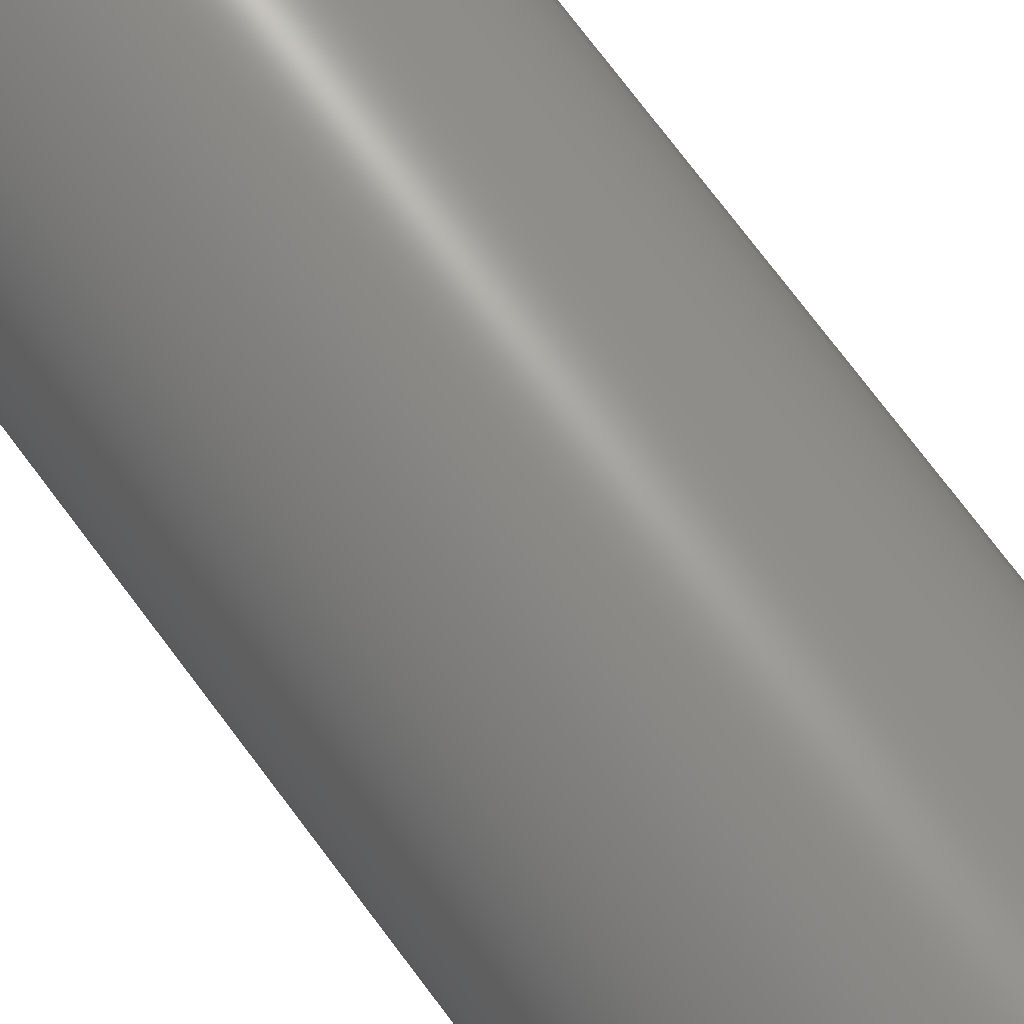
<metadata>
{"format":"step","ext":"step","renderer":"f3d","projection":"perspective","resolution":1024,"background":"white","views":[{"elev":72.4,"azim":143.4,"up":"+Y"}]}
</metadata>
<code>
ISO-10303-21;
DATA;
#1=MECHANICAL_DESIGN_GEOMETRIC_PRESENTATION_REPRESENTATION('',(#4,#5,
#6),#464);
#2=SHAPE_REPRESENTATION_RELATIONSHIP('SRR','None',#471,#3);
#3=ADVANCED_BREP_SHAPE_REPRESENTATION('',(#7,#8,#9),#463);
#4=STYLED_ITEM('',(#480),#7);
#5=STYLED_ITEM('',(#480),#8);
#6=STYLED_ITEM('',(#480),#9);
#7=MANIFOLD_SOLID_BREP('Body1',#254);
#8=MANIFOLD_SOLID_BREP('Body2',#255);
#9=MANIFOLD_SOLID_BREP('Body3',#256);
#10=FACE_BOUND('',#57,.T.);
#11=FACE_BOUND('',#58,.T.);
#12=FACE_BOUND('',#59,.T.);
#13=FACE_BOUND('',#60,.T.);
#14=FACE_BOUND('',#61,.T.);
#15=FACE_BOUND('',#62,.T.);
#16=FACE_BOUND('',#63,.T.);
#17=FACE_BOUND('',#65,.T.);
#18=FACE_BOUND('',#66,.T.);
#19=FACE_BOUND('',#67,.T.);
#20=FACE_BOUND('',#68,.T.);
#21=FACE_BOUND('',#69,.T.);
#22=FACE_BOUND('',#70,.T.);
#23=PLANE('',#273);
#24=PLANE('',#295);
#25=PLANE('',#296);
#26=PLANE('',#300);
#27=PLANE('',#301);
#28=PLANE('',#305);
#29=PLANE('',#306);
#30=FACE_OUTER_BOUND('',#47,.T.);
#31=FACE_OUTER_BOUND('',#48,.T.);
#32=FACE_OUTER_BOUND('',#49,.T.);
#33=FACE_OUTER_BOUND('',#50,.T.);
#34=FACE_OUTER_BOUND('',#51,.T.);
#35=FACE_OUTER_BOUND('',#52,.T.);
#36=FACE_OUTER_BOUND('',#53,.T.);
#37=FACE_OUTER_BOUND('',#54,.T.);
#38=FACE_OUTER_BOUND('',#55,.T.);
#39=FACE_OUTER_BOUND('',#56,.T.);
#40=FACE_OUTER_BOUND('',#64,.T.);
#41=FACE_OUTER_BOUND('',#71,.T.);
#42=FACE_OUTER_BOUND('',#72,.T.);
#43=FACE_OUTER_BOUND('',#73,.T.);
#44=FACE_OUTER_BOUND('',#74,.T.);
#45=FACE_OUTER_BOUND('',#75,.T.);
#46=FACE_OUTER_BOUND('',#76,.T.);
#47=EDGE_LOOP('',(#167,#168,#169,#170));
#48=EDGE_LOOP('',(#171));
#49=EDGE_LOOP('',(#172,#173,#174,#175));
#50=EDGE_LOOP('',(#176,#177,#178,#179));
#51=EDGE_LOOP('',(#180,#181,#182,#183));
#52=EDGE_LOOP('',(#184,#185,#186,#187));
#53=EDGE_LOOP('',(#188,#189,#190,#191));
#54=EDGE_LOOP('',(#192,#193,#194,#195));
#55=EDGE_LOOP('',(#196,#197,#198,#199));
#56=EDGE_LOOP('',(#200));
#57=EDGE_LOOP('',(#201));
#58=EDGE_LOOP('',(#202));
#59=EDGE_LOOP('',(#203));
#60=EDGE_LOOP('',(#204));
#61=EDGE_LOOP('',(#205));
#62=EDGE_LOOP('',(#206));
#63=EDGE_LOOP('',(#207));
#64=EDGE_LOOP('',(#208));
#65=EDGE_LOOP('',(#209));
#66=EDGE_LOOP('',(#210));
#67=EDGE_LOOP('',(#211));
#68=EDGE_LOOP('',(#212));
#69=EDGE_LOOP('',(#213));
#70=EDGE_LOOP('',(#214));
#71=EDGE_LOOP('',(#215,#216,#217,#218));
#72=EDGE_LOOP('',(#219));
#73=EDGE_LOOP('',(#220));
#74=EDGE_LOOP('',(#221,#222,#223,#224));
#75=EDGE_LOOP('',(#225));
#76=EDGE_LOOP('',(#226));
#77=LINE('',#398,#87);
#78=LINE('',#405,#88);
#79=LINE('',#411,#89);
#80=LINE('',#417,#90);
#81=LINE('',#423,#91);
#82=LINE('',#429,#92);
#83=LINE('',#435,#93);
#84=LINE('',#441,#94);
#85=LINE('',#449,#95);
#86=LINE('',#457,#96);
#87=VECTOR('',#313,4.5);
#88=VECTOR('',#322,1);
#89=VECTOR('',#329,1);
#90=VECTOR('',#336,0.927);
#91=VECTOR('',#343,0.927);
#92=VECTOR('',#350,0.927);
#93=VECTOR('',#357,0.927);
#94=VECTOR('',#364,8.801);
#95=VECTOR('',#375,0.927);
#96=VECTOR('',#386,8.801);
#97=CIRCLE('',#271,4.5);
#98=CIRCLE('',#272,4.5);
#99=CIRCLE('',#275,1);
#100=CIRCLE('',#276,1);
#101=CIRCLE('',#278,1);
#102=CIRCLE('',#279,1);
#103=CIRCLE('',#281,0.927);
#104=CIRCLE('',#282,0.927);
#105=CIRCLE('',#284,0.927);
#106=CIRCLE('',#285,0.927);
#107=CIRCLE('',#287,0.927);
#108=CIRCLE('',#288,0.927);
#109=CIRCLE('',#290,0.927);
#110=CIRCLE('',#291,0.927);
#111=CIRCLE('',#293,8.801);
#112=CIRCLE('',#294,8.801);
#113=CIRCLE('',#298,0.927);
#114=CIRCLE('',#299,0.927);
#115=CIRCLE('',#303,8.801);
#116=CIRCLE('',#304,8.801);
#117=VERTEX_POINT('',#395);
#118=VERTEX_POINT('',#397);
#119=VERTEX_POINT('',#402);
#120=VERTEX_POINT('',#404);
#121=VERTEX_POINT('',#408);
#122=VERTEX_POINT('',#410);
#123=VERTEX_POINT('',#414);
#124=VERTEX_POINT('',#416);
#125=VERTEX_POINT('',#420);
#126=VERTEX_POINT('',#422);
#127=VERTEX_POINT('',#426);
#128=VERTEX_POINT('',#428);
#129=VERTEX_POINT('',#432);
#130=VERTEX_POINT('',#434);
#131=VERTEX_POINT('',#438);
#132=VERTEX_POINT('',#440);
#133=VERTEX_POINT('',#446);
#134=VERTEX_POINT('',#448);
#135=VERTEX_POINT('',#454);
#136=VERTEX_POINT('',#456);
#137=EDGE_CURVE('',#117,#117,#97,.T.);
#138=EDGE_CURVE('',#117,#118,#77,.T.);
#139=EDGE_CURVE('',#118,#118,#98,.T.);
#140=EDGE_CURVE('',#119,#119,#99,.T.);
#141=EDGE_CURVE('',#119,#120,#78,.T.);
#142=EDGE_CURVE('',#120,#120,#100,.T.);
#143=EDGE_CURVE('',#121,#121,#101,.T.);
#144=EDGE_CURVE('',#121,#122,#79,.T.);
#145=EDGE_CURVE('',#122,#122,#102,.T.);
#146=EDGE_CURVE('',#123,#123,#103,.T.);
#147=EDGE_CURVE('',#123,#124,#80,.T.);
#148=EDGE_CURVE('',#124,#124,#104,.T.);
#149=EDGE_CURVE('',#125,#125,#105,.T.);
#150=EDGE_CURVE('',#125,#126,#81,.T.);
#151=EDGE_CURVE('',#126,#126,#106,.T.);
#152=EDGE_CURVE('',#127,#127,#107,.T.);
#153=EDGE_CURVE('',#127,#128,#82,.T.);
#154=EDGE_CURVE('',#128,#128,#108,.T.);
#155=EDGE_CURVE('',#129,#129,#109,.T.);
#156=EDGE_CURVE('',#129,#130,#83,.T.);
#157=EDGE_CURVE('',#130,#130,#110,.T.);
#158=EDGE_CURVE('',#131,#131,#111,.T.);
#159=EDGE_CURVE('',#131,#132,#84,.T.);
#160=EDGE_CURVE('',#132,#132,#112,.T.);
#161=EDGE_CURVE('',#133,#133,#113,.T.);
#162=EDGE_CURVE('',#133,#134,#85,.T.);
#163=EDGE_CURVE('',#134,#134,#114,.T.);
#164=EDGE_CURVE('',#135,#135,#115,.T.);
#165=EDGE_CURVE('',#135,#136,#86,.T.);
#166=EDGE_CURVE('',#136,#136,#116,.T.);
#167=ORIENTED_EDGE('',*,*,#137,.F.);
#168=ORIENTED_EDGE('',*,*,#138,.T.);
#169=ORIENTED_EDGE('',*,*,#139,.F.);
#170=ORIENTED_EDGE('',*,*,#138,.F.);
#171=ORIENTED_EDGE('',*,*,#137,.T.);
#172=ORIENTED_EDGE('',*,*,#140,.F.);
#173=ORIENTED_EDGE('',*,*,#141,.T.);
#174=ORIENTED_EDGE('',*,*,#142,.T.);
#175=ORIENTED_EDGE('',*,*,#141,.F.);
#176=ORIENTED_EDGE('',*,*,#143,.F.);
#177=ORIENTED_EDGE('',*,*,#144,.T.);
#178=ORIENTED_EDGE('',*,*,#145,.T.);
#179=ORIENTED_EDGE('',*,*,#144,.F.);
#180=ORIENTED_EDGE('',*,*,#146,.F.);
#181=ORIENTED_EDGE('',*,*,#147,.T.);
#182=ORIENTED_EDGE('',*,*,#148,.T.);
#183=ORIENTED_EDGE('',*,*,#147,.F.);
#184=ORIENTED_EDGE('',*,*,#149,.F.);
#185=ORIENTED_EDGE('',*,*,#150,.T.);
#186=ORIENTED_EDGE('',*,*,#151,.T.);
#187=ORIENTED_EDGE('',*,*,#150,.F.);
#188=ORIENTED_EDGE('',*,*,#152,.F.);
#189=ORIENTED_EDGE('',*,*,#153,.T.);
#190=ORIENTED_EDGE('',*,*,#154,.T.);
#191=ORIENTED_EDGE('',*,*,#153,.F.);
#192=ORIENTED_EDGE('',*,*,#155,.F.);
#193=ORIENTED_EDGE('',*,*,#156,.T.);
#194=ORIENTED_EDGE('',*,*,#157,.T.);
#195=ORIENTED_EDGE('',*,*,#156,.F.);
#196=ORIENTED_EDGE('',*,*,#158,.F.);
#197=ORIENTED_EDGE('',*,*,#159,.T.);
#198=ORIENTED_EDGE('',*,*,#160,.T.);
#199=ORIENTED_EDGE('',*,*,#159,.F.);
#200=ORIENTED_EDGE('',*,*,#158,.T.);
#201=ORIENTED_EDGE('',*,*,#139,.T.);
#202=ORIENTED_EDGE('',*,*,#155,.T.);
#203=ORIENTED_EDGE('',*,*,#152,.T.);
#204=ORIENTED_EDGE('',*,*,#149,.T.);
#205=ORIENTED_EDGE('',*,*,#146,.T.);
#206=ORIENTED_EDGE('',*,*,#143,.T.);
#207=ORIENTED_EDGE('',*,*,#140,.T.);
#208=ORIENTED_EDGE('',*,*,#160,.F.);
#209=ORIENTED_EDGE('',*,*,#157,.F.);
#210=ORIENTED_EDGE('',*,*,#154,.F.);
#211=ORIENTED_EDGE('',*,*,#151,.F.);
#212=ORIENTED_EDGE('',*,*,#148,.F.);
#213=ORIENTED_EDGE('',*,*,#145,.F.);
#214=ORIENTED_EDGE('',*,*,#142,.F.);
#215=ORIENTED_EDGE('',*,*,#161,.F.);
#216=ORIENTED_EDGE('',*,*,#162,.T.);
#217=ORIENTED_EDGE('',*,*,#163,.T.);
#218=ORIENTED_EDGE('',*,*,#162,.F.);
#219=ORIENTED_EDGE('',*,*,#161,.T.);
#220=ORIENTED_EDGE('',*,*,#163,.F.);
#221=ORIENTED_EDGE('',*,*,#164,.F.);
#222=ORIENTED_EDGE('',*,*,#165,.T.);
#223=ORIENTED_EDGE('',*,*,#166,.T.);
#224=ORIENTED_EDGE('',*,*,#165,.F.);
#225=ORIENTED_EDGE('',*,*,#164,.T.);
#226=ORIENTED_EDGE('',*,*,#166,.F.);
#227=CYLINDRICAL_SURFACE('',#270,4.5);
#228=CYLINDRICAL_SURFACE('',#274,1);
#229=CYLINDRICAL_SURFACE('',#277,1);
#230=CYLINDRICAL_SURFACE('',#280,0.927);
#231=CYLINDRICAL_SURFACE('',#283,0.927);
#232=CYLINDRICAL_SURFACE('',#286,0.927);
#233=CYLINDRICAL_SURFACE('',#289,0.927);
#234=CYLINDRICAL_SURFACE('',#292,8.801);
#235=CYLINDRICAL_SURFACE('',#297,0.927);
#236=CYLINDRICAL_SURFACE('',#302,8.801);
#237=ADVANCED_FACE('',(#30),#227,.T.);
#238=ADVANCED_FACE('',(#31),#23,.T.);
#239=ADVANCED_FACE('',(#32),#228,.F.);
#240=ADVANCED_FACE('',(#33),#229,.F.);
#241=ADVANCED_FACE('',(#34),#230,.F.);
#242=ADVANCED_FACE('',(#35),#231,.F.);
#243=ADVANCED_FACE('',(#36),#232,.F.);
#244=ADVANCED_FACE('',(#37),#233,.F.);
#245=ADVANCED_FACE('',(#38),#234,.T.);
#246=ADVANCED_FACE('',(#39,#10,#11,#12,#13,#14,#15,#16),#24,.T.);
#247=ADVANCED_FACE('',(#40,#17,#18,#19,#20,#21,#22),#25,.F.);
#248=ADVANCED_FACE('',(#41),#235,.T.);
#249=ADVANCED_FACE('',(#42),#26,.T.);
#250=ADVANCED_FACE('',(#43),#27,.F.);
#251=ADVANCED_FACE('',(#44),#236,.T.);
#252=ADVANCED_FACE('',(#45),#28,.T.);
#253=ADVANCED_FACE('',(#46),#29,.F.);
#254=CLOSED_SHELL('',(#237,#238,#239,#240,#241,#242,#243,#244,#245,#246,
#247));
#255=CLOSED_SHELL('',(#248,#249,#250));
#256=CLOSED_SHELL('',(#251,#252,#253));
#257=DERIVED_UNIT_ELEMENT(#259,1);
#258=DERIVED_UNIT_ELEMENT(#466,-3);
#259=(
MASS_UNIT()
NAMED_UNIT(*)
SI_UNIT(.KILO.,.GRAM.)
);
#260=DERIVED_UNIT((#257,#258));
#261=MEASURE_REPRESENTATION_ITEM('density measure',
POSITIVE_RATIO_MEASURE(7850),#260);
#262=PROPERTY_DEFINITION_REPRESENTATION(#267,#264);
#263=PROPERTY_DEFINITION_REPRESENTATION(#268,#265);
#264=REPRESENTATION('material name',(#266),#463);
#265=REPRESENTATION('density',(#261),#463);
#266=DESCRIPTIVE_REPRESENTATION_ITEM('Steel','Steel');
#267=PROPERTY_DEFINITION('material property','material name',#473);
#268=PROPERTY_DEFINITION('material property','density of part',#473);
#269=AXIS2_PLACEMENT_3D('',#393,#307,#308);
#270=AXIS2_PLACEMENT_3D('',#394,#309,#310);
#271=AXIS2_PLACEMENT_3D('',#396,#311,#312);
#272=AXIS2_PLACEMENT_3D('',#399,#314,#315);
#273=AXIS2_PLACEMENT_3D('',#400,#316,#317);
#274=AXIS2_PLACEMENT_3D('',#401,#318,#319);
#275=AXIS2_PLACEMENT_3D('',#403,#320,#321);
#276=AXIS2_PLACEMENT_3D('',#406,#323,#324);
#277=AXIS2_PLACEMENT_3D('',#407,#325,#326);
#278=AXIS2_PLACEMENT_3D('',#409,#327,#328);
#279=AXIS2_PLACEMENT_3D('',#412,#330,#331);
#280=AXIS2_PLACEMENT_3D('',#413,#332,#333);
#281=AXIS2_PLACEMENT_3D('',#415,#334,#335);
#282=AXIS2_PLACEMENT_3D('',#418,#337,#338);
#283=AXIS2_PLACEMENT_3D('',#419,#339,#340);
#284=AXIS2_PLACEMENT_3D('',#421,#341,#342);
#285=AXIS2_PLACEMENT_3D('',#424,#344,#345);
#286=AXIS2_PLACEMENT_3D('',#425,#346,#347);
#287=AXIS2_PLACEMENT_3D('',#427,#348,#349);
#288=AXIS2_PLACEMENT_3D('',#430,#351,#352);
#289=AXIS2_PLACEMENT_3D('',#431,#353,#354);
#290=AXIS2_PLACEMENT_3D('',#433,#355,#356);
#291=AXIS2_PLACEMENT_3D('',#436,#358,#359);
#292=AXIS2_PLACEMENT_3D('',#437,#360,#361);
#293=AXIS2_PLACEMENT_3D('',#439,#362,#363);
#294=AXIS2_PLACEMENT_3D('',#442,#365,#366);
#295=AXIS2_PLACEMENT_3D('',#443,#367,#368);
#296=AXIS2_PLACEMENT_3D('',#444,#369,#370);
#297=AXIS2_PLACEMENT_3D('',#445,#371,#372);
#298=AXIS2_PLACEMENT_3D('',#447,#373,#374);
#299=AXIS2_PLACEMENT_3D('',#450,#376,#377);
#300=AXIS2_PLACEMENT_3D('',#451,#378,#379);
#301=AXIS2_PLACEMENT_3D('',#452,#380,#381);
#302=AXIS2_PLACEMENT_3D('',#453,#382,#383);
#303=AXIS2_PLACEMENT_3D('',#455,#384,#385);
#304=AXIS2_PLACEMENT_3D('',#458,#387,#388);
#305=AXIS2_PLACEMENT_3D('',#459,#389,#390);
#306=AXIS2_PLACEMENT_3D('',#460,#391,#392);
#307=DIRECTION('axis',(0,0,1));
#308=DIRECTION('refdir',(1,0,0));
#309=DIRECTION('center_axis',(0,0,1));
#310=DIRECTION('ref_axis',(-1,0,0));
#311=DIRECTION('center_axis',(0,0,1));
#312=DIRECTION('ref_axis',(-1,0,0));
#313=DIRECTION('',(0,0,-1));
#314=DIRECTION('center_axis',(0,0,-1));
#315=DIRECTION('ref_axis',(-1,0,0));
#316=DIRECTION('center_axis',(0,0,1));
#317=DIRECTION('ref_axis',(-1,0,0));
#318=DIRECTION('center_axis',(0,0,1));
#319=DIRECTION('ref_axis',(1,0,0));
#320=DIRECTION('center_axis',(0,0,-1));
#321=DIRECTION('ref_axis',(1,0,0));
#322=DIRECTION('',(0,0,-1));
#323=DIRECTION('center_axis',(0,0,-1));
#324=DIRECTION('ref_axis',(1,0,0));
#325=DIRECTION('center_axis',(0,0,1));
#326=DIRECTION('ref_axis',(1,0,0));
#327=DIRECTION('center_axis',(0,0,-1));
#328=DIRECTION('ref_axis',(1,0,0));
#329=DIRECTION('',(0,0,-1));
#330=DIRECTION('center_axis',(0,0,-1));
#331=DIRECTION('ref_axis',(1,0,0));
#332=DIRECTION('center_axis',(0,0,1));
#333=DIRECTION('ref_axis',(1,0,0));
#334=DIRECTION('center_axis',(0,0,-1));
#335=DIRECTION('ref_axis',(1,0,0));
#336=DIRECTION('',(0,0,-1));
#337=DIRECTION('center_axis',(0,0,-1));
#338=DIRECTION('ref_axis',(1,0,0));
#339=DIRECTION('center_axis',(0,0,1));
#340=DIRECTION('ref_axis',(1,0,0));
#341=DIRECTION('center_axis',(0,0,-1));
#342=DIRECTION('ref_axis',(1,0,0));
#343=DIRECTION('',(0,0,-1));
#344=DIRECTION('center_axis',(0,0,-1));
#345=DIRECTION('ref_axis',(1,0,0));
#346=DIRECTION('center_axis',(0,0,1));
#347=DIRECTION('ref_axis',(1,0,0));
#348=DIRECTION('center_axis',(0,0,-1));
#349=DIRECTION('ref_axis',(1,0,0));
#350=DIRECTION('',(0,0,-1));
#351=DIRECTION('center_axis',(0,0,-1));
#352=DIRECTION('ref_axis',(1,0,0));
#353=DIRECTION('center_axis',(0,0,1));
#354=DIRECTION('ref_axis',(1,0,0));
#355=DIRECTION('center_axis',(0,0,-1));
#356=DIRECTION('ref_axis',(1,0,0));
#357=DIRECTION('',(0,0,-1));
#358=DIRECTION('center_axis',(0,0,-1));
#359=DIRECTION('ref_axis',(1,0,0));
#360=DIRECTION('center_axis',(0,0,1));
#361=DIRECTION('ref_axis',(1,0,0));
#362=DIRECTION('center_axis',(0,0,1));
#363=DIRECTION('ref_axis',(1,0,0));
#364=DIRECTION('',(0,0,-1));
#365=DIRECTION('center_axis',(0,0,1));
#366=DIRECTION('ref_axis',(1,0,0));
#367=DIRECTION('center_axis',(0,0,1));
#368=DIRECTION('ref_axis',(1,0,0));
#369=DIRECTION('center_axis',(0,0,1));
#370=DIRECTION('ref_axis',(1,0,0));
#371=DIRECTION('center_axis',(0,0,1));
#372=DIRECTION('ref_axis',(-1,0,0));
#373=DIRECTION('center_axis',(0,0,1));
#374=DIRECTION('ref_axis',(-1,0,0));
#375=DIRECTION('',(0,0,-1));
#376=DIRECTION('center_axis',(0,0,1));
#377=DIRECTION('ref_axis',(-1,0,0));
#378=DIRECTION('center_axis',(0,0,1));
#379=DIRECTION('ref_axis',(-1,0,0));
#380=DIRECTION('center_axis',(0,0,1));
#381=DIRECTION('ref_axis',(-1,0,0));
#382=DIRECTION('center_axis',(0,0,-1));
#383=DIRECTION('ref_axis',(1,0,0));
#384=DIRECTION('center_axis',(0,0,-1));
#385=DIRECTION('ref_axis',(1,0,0));
#386=DIRECTION('',(0,0,1));
#387=DIRECTION('center_axis',(0,0,-1));
#388=DIRECTION('ref_axis',(1,0,0));
#389=DIRECTION('center_axis',(0,0,-1));
#390=DIRECTION('ref_axis',(1,0,0));
#391=DIRECTION('center_axis',(0,0,-1));
#392=DIRECTION('ref_axis',(1,0,0));
#393=CARTESIAN_POINT('',(0,0,0));
#394=CARTESIAN_POINT('Origin',(0,0,3.175));
#395=CARTESIAN_POINT('',(4.5,5.511e-16,13.18));
#396=CARTESIAN_POINT('Origin',(0,0,13.18));
#397=CARTESIAN_POINT('',(4.5,5.511e-16,3.175));
#398=CARTESIAN_POINT('',(4.5,5.511e-16,3.175));
#399=CARTESIAN_POINT('Origin',(0,0,3.175));
#400=CARTESIAN_POINT('Origin',(0,0,13.18));
#401=CARTESIAN_POINT('Origin',(4.167,-4.167,0));
#402=CARTESIAN_POINT('',(3.167,-4.167,3.175));
#403=CARTESIAN_POINT('Origin',(4.167,-4.167,3.175));
#404=CARTESIAN_POINT('',(3.167,-4.167,0));
#405=CARTESIAN_POINT('',(3.167,-4.167,0));
#406=CARTESIAN_POINT('Origin',(4.167,-4.167,0));
#407=CARTESIAN_POINT('Origin',(-4.167,4.167,0));
#408=CARTESIAN_POINT('',(-5.167,4.167,3.175));
#409=CARTESIAN_POINT('Origin',(-4.167,4.167,3.175));
#410=CARTESIAN_POINT('',(-5.167,4.167,0));
#411=CARTESIAN_POINT('',(-5.167,4.167,0));
#412=CARTESIAN_POINT('Origin',(-4.167,4.167,0));
#413=CARTESIAN_POINT('Origin',(5.893,0,0));
#414=CARTESIAN_POINT('',(4.966,0,3.175));
#415=CARTESIAN_POINT('Origin',(5.893,0,3.175));
#416=CARTESIAN_POINT('',(4.966,-1.135e-16,0));
#417=CARTESIAN_POINT('',(4.966,-1.135e-16,0));
#418=CARTESIAN_POINT('Origin',(5.893,0,0));
#419=CARTESIAN_POINT('Origin',(-5.893,0,0));
#420=CARTESIAN_POINT('',(-6.82,0,3.175));
#421=CARTESIAN_POINT('Origin',(-5.893,0,3.175));
#422=CARTESIAN_POINT('',(-6.82,-1.135e-16,0));
#423=CARTESIAN_POINT('',(-6.82,-1.135e-16,0));
#424=CARTESIAN_POINT('Origin',(-5.893,0,0));
#425=CARTESIAN_POINT('Origin',(0,-6.795,0));
#426=CARTESIAN_POINT('',(-0.927,-6.795,3.175));
#427=CARTESIAN_POINT('Origin',(0,-6.795,3.175));
#428=CARTESIAN_POINT('',(-0.927,-6.795,0));
#429=CARTESIAN_POINT('',(-0.927,-6.795,0));
#430=CARTESIAN_POINT('Origin',(0,-6.795,0));
#431=CARTESIAN_POINT('Origin',(0,6.795,0));
#432=CARTESIAN_POINT('',(-0.927,6.795,3.175));
#433=CARTESIAN_POINT('Origin',(0,6.795,3.175));
#434=CARTESIAN_POINT('',(-0.927,6.795,0));
#435=CARTESIAN_POINT('',(-0.927,6.795,0));
#436=CARTESIAN_POINT('Origin',(0,6.795,0));
#437=CARTESIAN_POINT('Origin',(0,0,0));
#438=CARTESIAN_POINT('',(-8.801,-1.11e-15,3.175));
#439=CARTESIAN_POINT('Origin',(0,0,3.175));
#440=CARTESIAN_POINT('',(-8.801,-1.078e-15,0));
#441=CARTESIAN_POINT('',(-8.801,-1.078e-15,0));
#442=CARTESIAN_POINT('Origin',(0,0,0));
#443=CARTESIAN_POINT('Origin',(0,0,3.175));
#444=CARTESIAN_POINT('Origin',(0,0,0));
#445=CARTESIAN_POINT('Origin',(0,6.795,3.175));
#446=CARTESIAN_POINT('',(0.927,6.795,15.11));
#447=CARTESIAN_POINT('Origin',(0,6.795,15.11));
#448=CARTESIAN_POINT('',(0.927,6.795,3.175));
#449=CARTESIAN_POINT('',(0.927,6.795,3.175));
#450=CARTESIAN_POINT('Origin',(0,6.795,3.175));
#451=CARTESIAN_POINT('Origin',(0,6.795,15.11));
#452=CARTESIAN_POINT('Origin',(0,6.795,3.175));
#453=CARTESIAN_POINT('Origin',(0,0,0));
#454=CARTESIAN_POINT('',(-8.801,1.078e-15,-59.44));
#455=CARTESIAN_POINT('Origin',(0,0,-59.44));
#456=CARTESIAN_POINT('',(-8.801,1.078e-15,0));
#457=CARTESIAN_POINT('',(-8.801,1.078e-15,0));
#458=CARTESIAN_POINT('Origin',(0,0,0));
#459=CARTESIAN_POINT('Origin',(0,0,-59.44));
#460=CARTESIAN_POINT('Origin',(0,0,0));
#461=UNCERTAINTY_MEASURE_WITH_UNIT(LENGTH_MEASURE(0.01),#465,
'DISTANCE_ACCURACY_VALUE',
'Maximum model space distance between geometric entities at asserted c
onnectivities');
#462=UNCERTAINTY_MEASURE_WITH_UNIT(LENGTH_MEASURE(0.01),#465,
'DISTANCE_ACCURACY_VALUE',
'Maximum model space distance between geometric entities at asserted c
onnectivities');
#463=(
GEOMETRIC_REPRESENTATION_CONTEXT(3)
GLOBAL_UNCERTAINTY_ASSIGNED_CONTEXT((#461))
GLOBAL_UNIT_ASSIGNED_CONTEXT((#465,#467,#468))
REPRESENTATION_CONTEXT('','3D')
);
#464=(
GEOMETRIC_REPRESENTATION_CONTEXT(3)
GLOBAL_UNCERTAINTY_ASSIGNED_CONTEXT((#462))
GLOBAL_UNIT_ASSIGNED_CONTEXT((#465,#467,#468))
REPRESENTATION_CONTEXT('','3D')
);
#465=(
LENGTH_UNIT()
NAMED_UNIT(*)
SI_UNIT(.MILLI.,.METRE.)
);
#466=(
LENGTH_UNIT()
NAMED_UNIT(*)
SI_UNIT($,.METRE.)
);
#467=(
NAMED_UNIT(*)
PLANE_ANGLE_UNIT()
SI_UNIT($,.RADIAN.)
);
#468=(
NAMED_UNIT(*)
SI_UNIT($,.STERADIAN.)
SOLID_ANGLE_UNIT()
);
#469=SHAPE_DEFINITION_REPRESENTATION(#470,#471);
#470=PRODUCT_DEFINITION_SHAPE('',$,#473);
#471=SHAPE_REPRESENTATION('',(#269),#463);
#472=PRODUCT_DEFINITION_CONTEXT('part definition',#477,'design');
#473=PRODUCT_DEFINITION('SQUID_Shield','SQUID_Shield v1',#474,#472);
#474=PRODUCT_DEFINITION_FORMATION('',$,#479);
#475=PRODUCT_RELATED_PRODUCT_CATEGORY('SQUID_Shield v1',
'SQUID_Shield v1',(#479));
#476=APPLICATION_PROTOCOL_DEFINITION('international standard',
'automotive_design',2009,#477);
#477=APPLICATION_CONTEXT(
'Core Data for Automotive Mechanical Design Process');
#478=PRODUCT_CONTEXT('part definition',#477,'mechanical');
#479=PRODUCT('SQUID_Shield','SQUID_Shield v1',$,(#478));
#480=PRESENTATION_STYLE_ASSIGNMENT((#481));
#481=SURFACE_STYLE_USAGE(.BOTH.,#482);
#482=SURFACE_SIDE_STYLE('',(#483));
#483=SURFACE_STYLE_FILL_AREA(#484);
#484=FILL_AREA_STYLE('Steel - Satin',(#485));
#485=FILL_AREA_STYLE_COLOUR('Steel - Satin',#486);
#486=COLOUR_RGB('Steel - Satin',0.6275,0.6275,0.6275);
ENDSEC;
END-ISO-10303-21;

</code>
